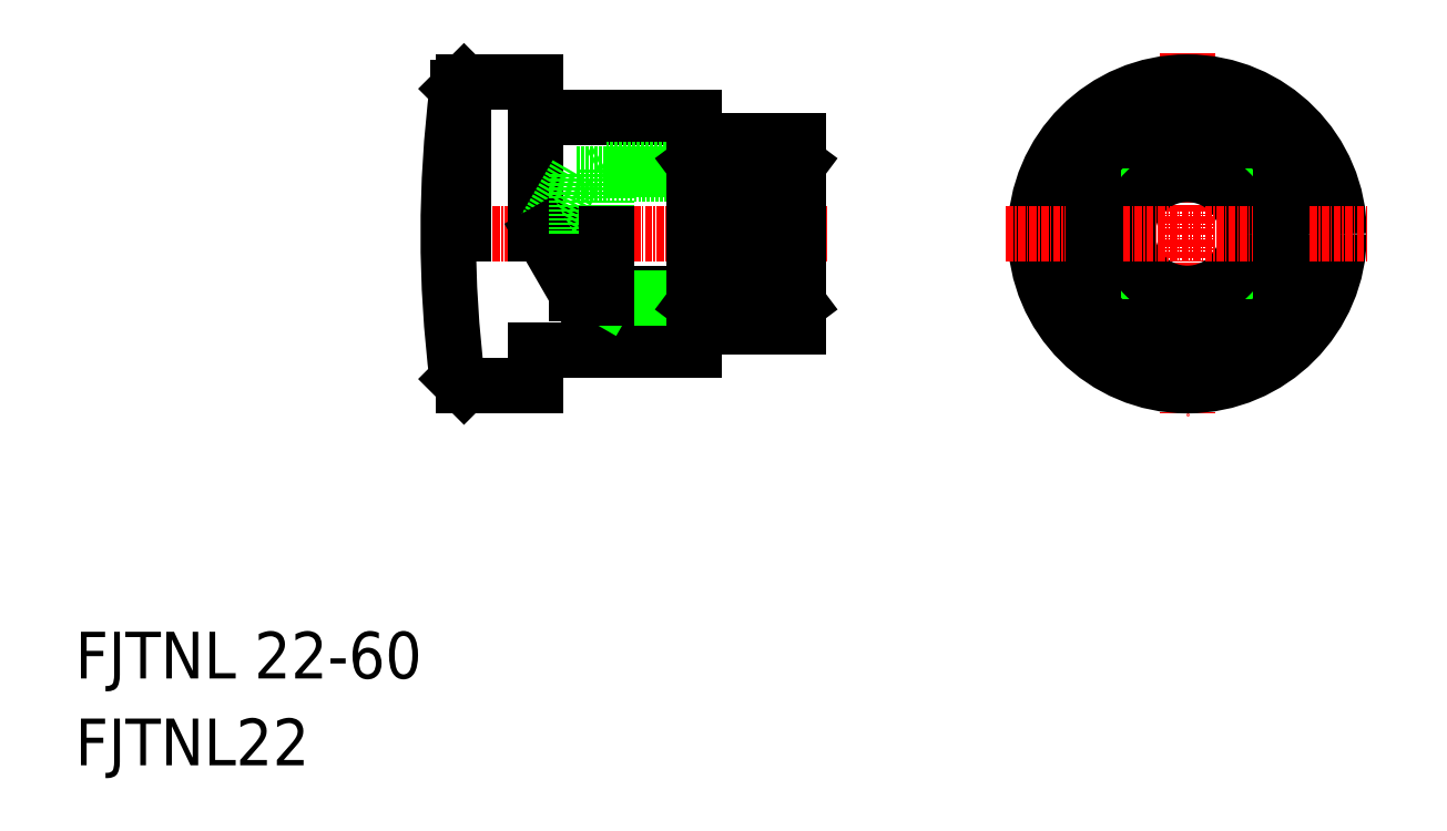
<metadata>
{"format":"dxf","ext":"dxf","renderer":"ezdxf+matplotlib","layout":"modelspace","background":"white","min_lineweight":24,"dpi":150}
</metadata>
<code>
0
SECTION
2
ENTITIES
0
LINE
8
CENTER
10
438.1
20
113.5
30
0
11
438.1
21
51.55
31
0
0
CIRCLE
8
0
10
438.1
20
82.55
30
0
40
26
0
CIRCLE
8
0
10
438.1
20
82.55
30
0
40
20
0
CIRCLE
8
0
10
438.1
20
82.55
30
0
40
11
0
CIRCLE
8
0
10
438.1
20
82.55
30
0
40
10.19
0
LINE
8
CENTER
10
407.1
20
82.55
30
0
11
469.1
21
82.55
31
0
0
LINE
8
CENTER
10
307.2
20
82.55
30
0
11
376.6
21
82.55
31
0
0
LINE
8
0
10
426.1
20
66.55
30
0
11
450.1
21
66.55
31
0
0
LINE
8
0
10
426.1
20
98.55
30
0
11
450.1
21
98.55
31
0
0
LINE
8
0
10
454.1
20
70.55
30
0
11
454.1
21
94.55
31
0
0
LINE
8
0
10
422.1
20
70.55
30
0
11
422.1
21
94.55
31
0
0
TEXT
8
0
10
247.8
20
6.41
30
0
40
8
1
FJTNL 22-60
0
TEXT
8
0
10
247.8
20
-8.458
30
0
40
8
1
FJTNL22
0
ARC
8
0
10
511.6
20
82.55
30
0
40
200
50
172.9
51
187.1
0
LINE
8
0
10
313.3
20
82.55
30
0
11
313.3
21
107.5
31
0
0
LINE
8
0
10
326.6
20
108.5
30
0
11
326.6
21
82.55
31
0
0
LINE
8
0
10
371.6
20
98.55
30
0
11
371.6
21
66.55
31
0
0
LINE
8
0
10
314.3
20
56.55
30
0
11
326.6
21
56.55
31
0
0
LINE
8
0
10
313.1
20
57.69
30
0
11
314.3
21
56.55
31
0
0
LINE
8
0
10
353.6
20
66.55
30
0
11
371.6
21
66.55
31
0
0
LINE
8
0
10
326.6
20
62.55
30
0
11
326.6
21
56.55
31
0
0
LINE
8
0
10
326.6
20
62.55
30
0
11
353.6
21
62.55
31
0
0
LINE
8
0
10
353.6
20
66.55
30
0
11
353.6
21
62.55
31
0
0
LINE
8
0
10
371.6
20
82.55
30
0
11
371.6
21
82.55
31
0
0
LINE
8
0
10
371.6
20
90.55
30
0
11
371.6
21
90.55
31
0
0
LINE
8
0
10
314.3
20
108.5
30
0
11
326.6
21
108.5
31
0
0
LINE
8
0
10
313.1
20
107.4
30
0
11
314.3
21
108.5
31
0
0
LINE
8
0
10
353.6
20
98.55
30
0
11
371.6
21
98.55
31
0
0
LINE
8
0
10
326.6
20
102.5
30
0
11
353.6
21
102.5
31
0
0
LINE
8
0
10
353.6
20
102.5
30
0
11
353.6
21
98.55
31
0
0
LINE
8
0
10
314.3
20
108.5
30
0
11
314.3
21
82.55
31
0
0
LINE
8
0
10
333.6
20
72.3
30
0
11
371.6
21
72.3
31
0
0
LINE
8
0
10
333.6
20
92.8
30
0
11
371.6
21
92.8
31
0
0
LINE
8
0
10
338.6
20
71.55
30
0
11
371.6
21
71.55
31
0
0
LINE
8
0
10
338.6
20
93.55
30
0
11
371.6
21
93.55
31
0
0
LINE
8
0
10
338.6
20
82.55
30
0
11
338.6
21
93.55
31
0
0
LINE
8
0
10
333.6
20
72.3
30
0
11
333.6
21
82.55
31
0
0
LINE
8
0
10
338.6
20
71.55
30
0
11
337.3
21
72.3
31
0
0
LINE
8
0
10
338.6
20
93.55
30
0
11
337.3
21
92.8
31
0
0
LINE
8
0
10
333.6
20
92.8
30
0
11
327.7
21
82.55
31
0
0
LINE
8
0
10
333.6
20
72.3
30
0
11
327.7
21
82.55
31
0
0
LINE
8
0
10
353.6
20
94.55
30
0
11
353.6
21
70.55
31
0
0
LINE
8
0
10
371.6
20
94.55
30
0
11
353.6
21
94.55
31
0
0
LINE
8
0
10
371.6
20
70.55
30
0
11
353.6
21
70.55
31
0
0
LINE
8
0
10
353.6
20
94.55
30
0
11
371.6
21
70.55
31
0
0
LINE
8
0
10
353.6
20
70.55
30
0
11
371.6
21
94.55
31
0
0
LINE
8
0
10
371.6
20
94.55
30
0
11
371.6
21
70.55
31
0
0
LINE
8
0
10
333.6
20
82.55
30
0
11
333.6
21
92.8
31
0
0
LINE
8
0
10
338.6
20
71.55
30
0
11
338.6
21
82.55
31
0
0
VIEWPORT
8
0
10
5.614
20
3.902
30
0
40
17.41
41
8.746
68
     2
69
     1
0
VIEWPORT
8
0
10
5.614
20
3.902
30
0
40
8.982
41
6.243
68
     1
69
     2
0
ENDSEC
0
EOF

</code>
